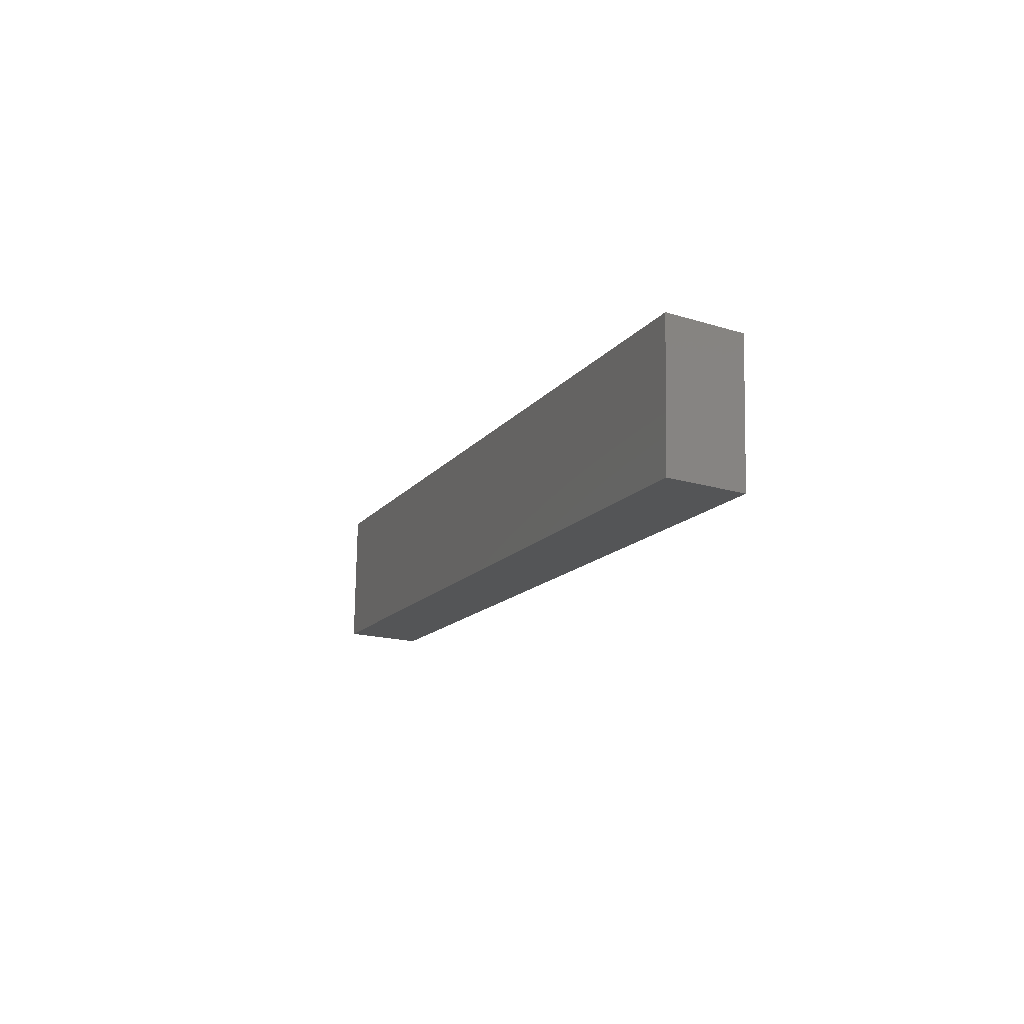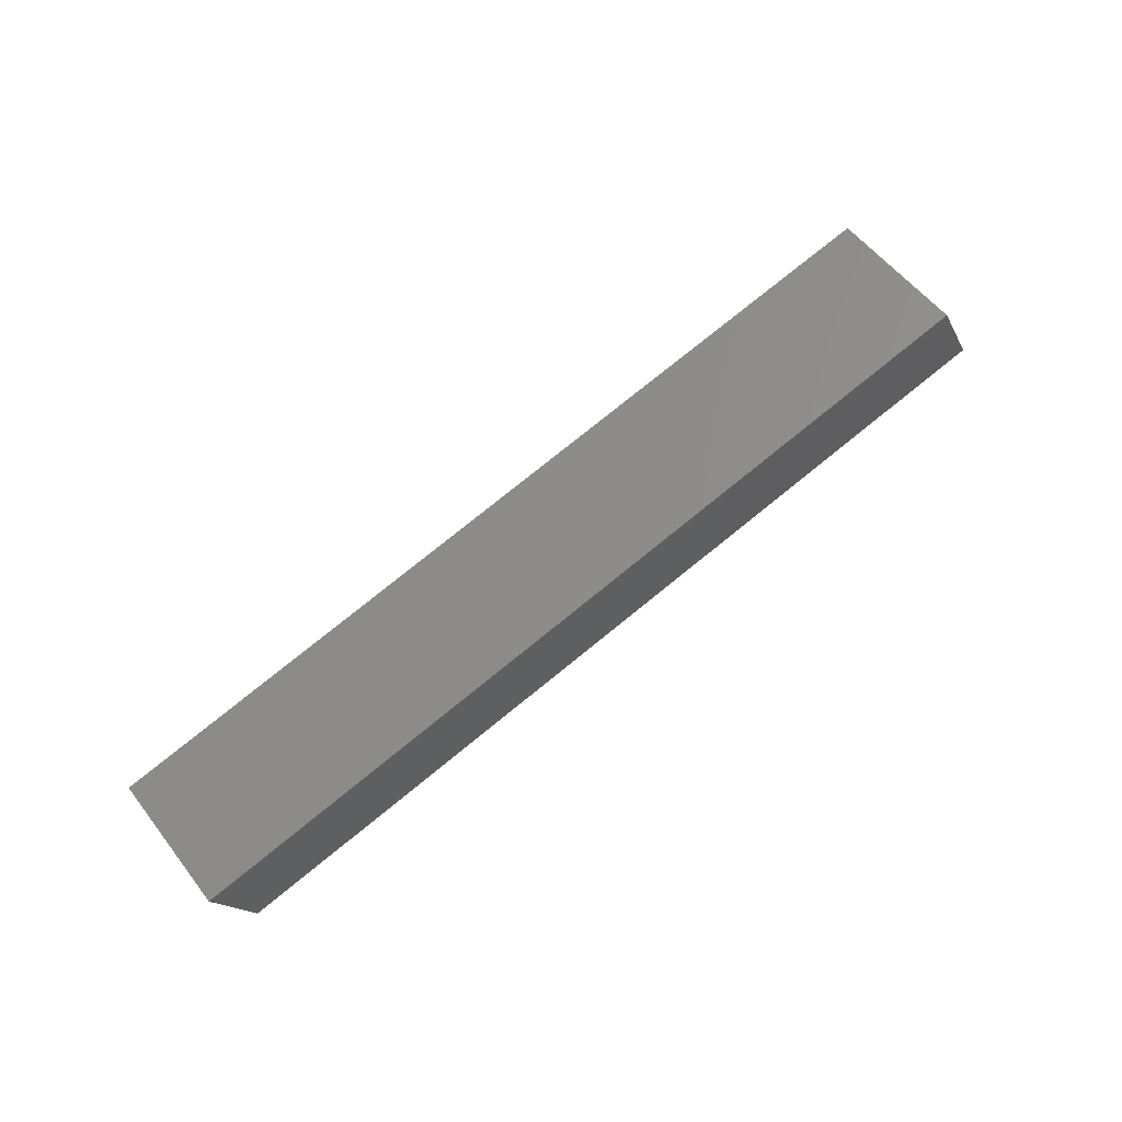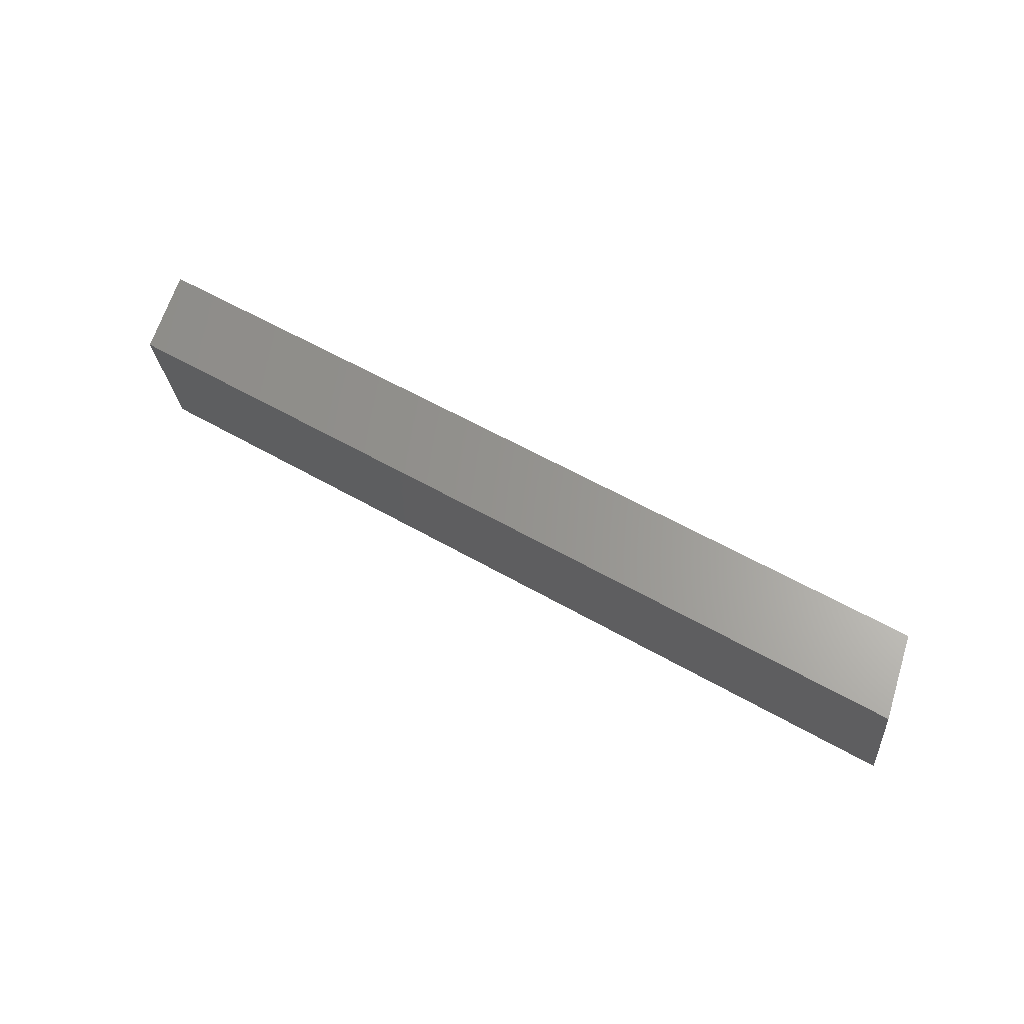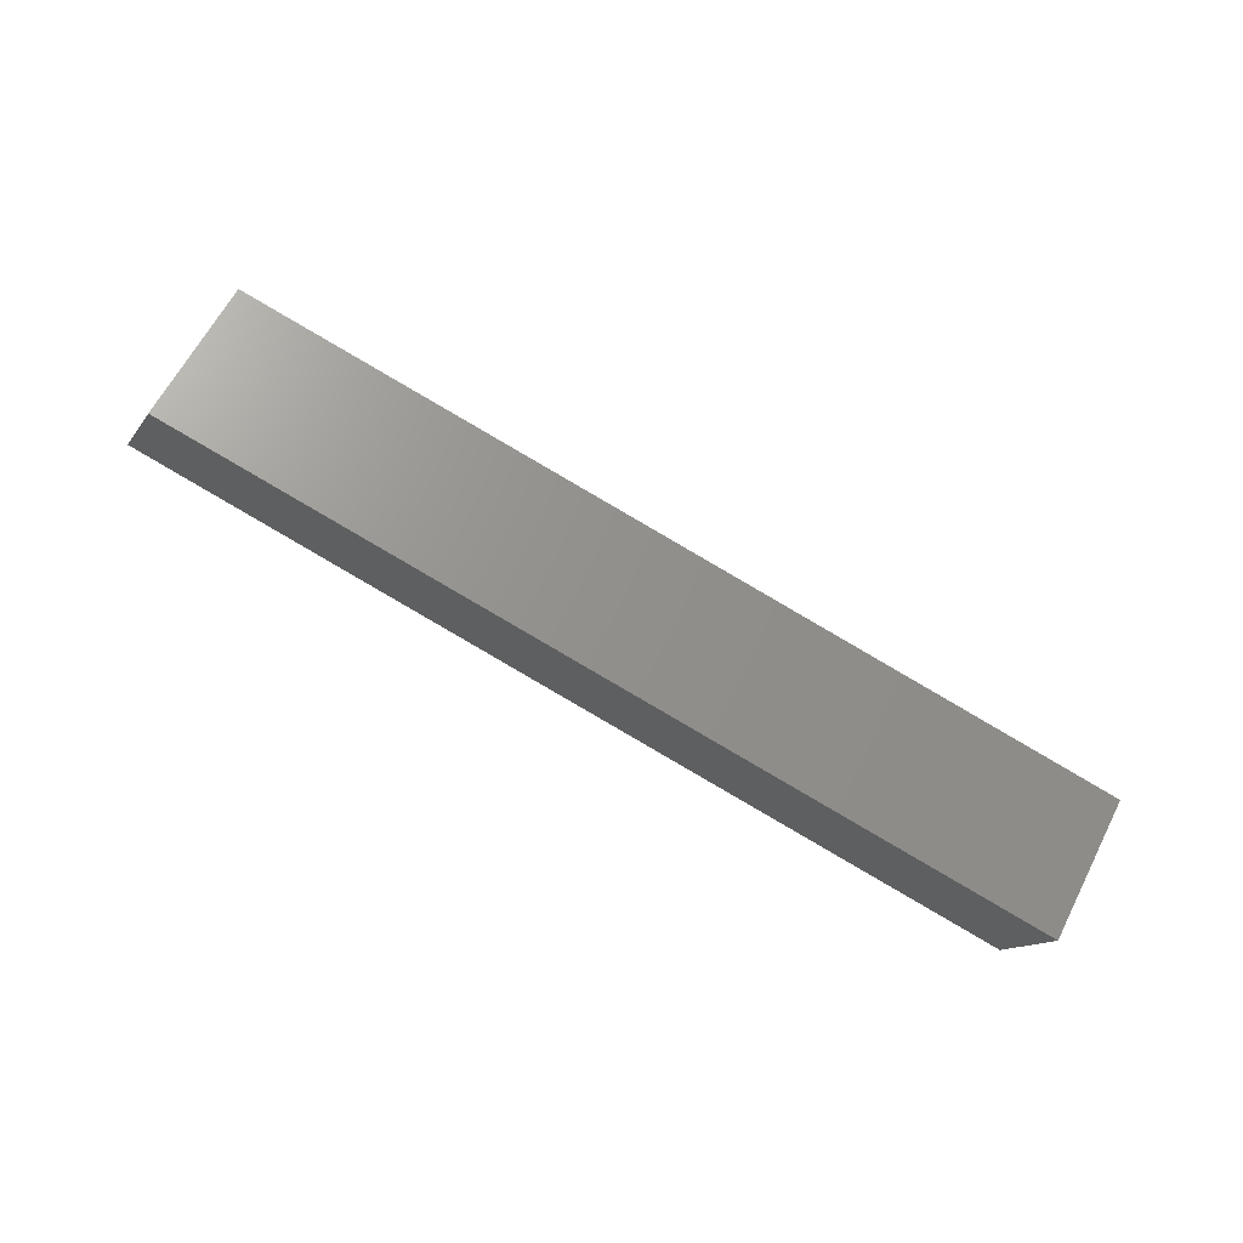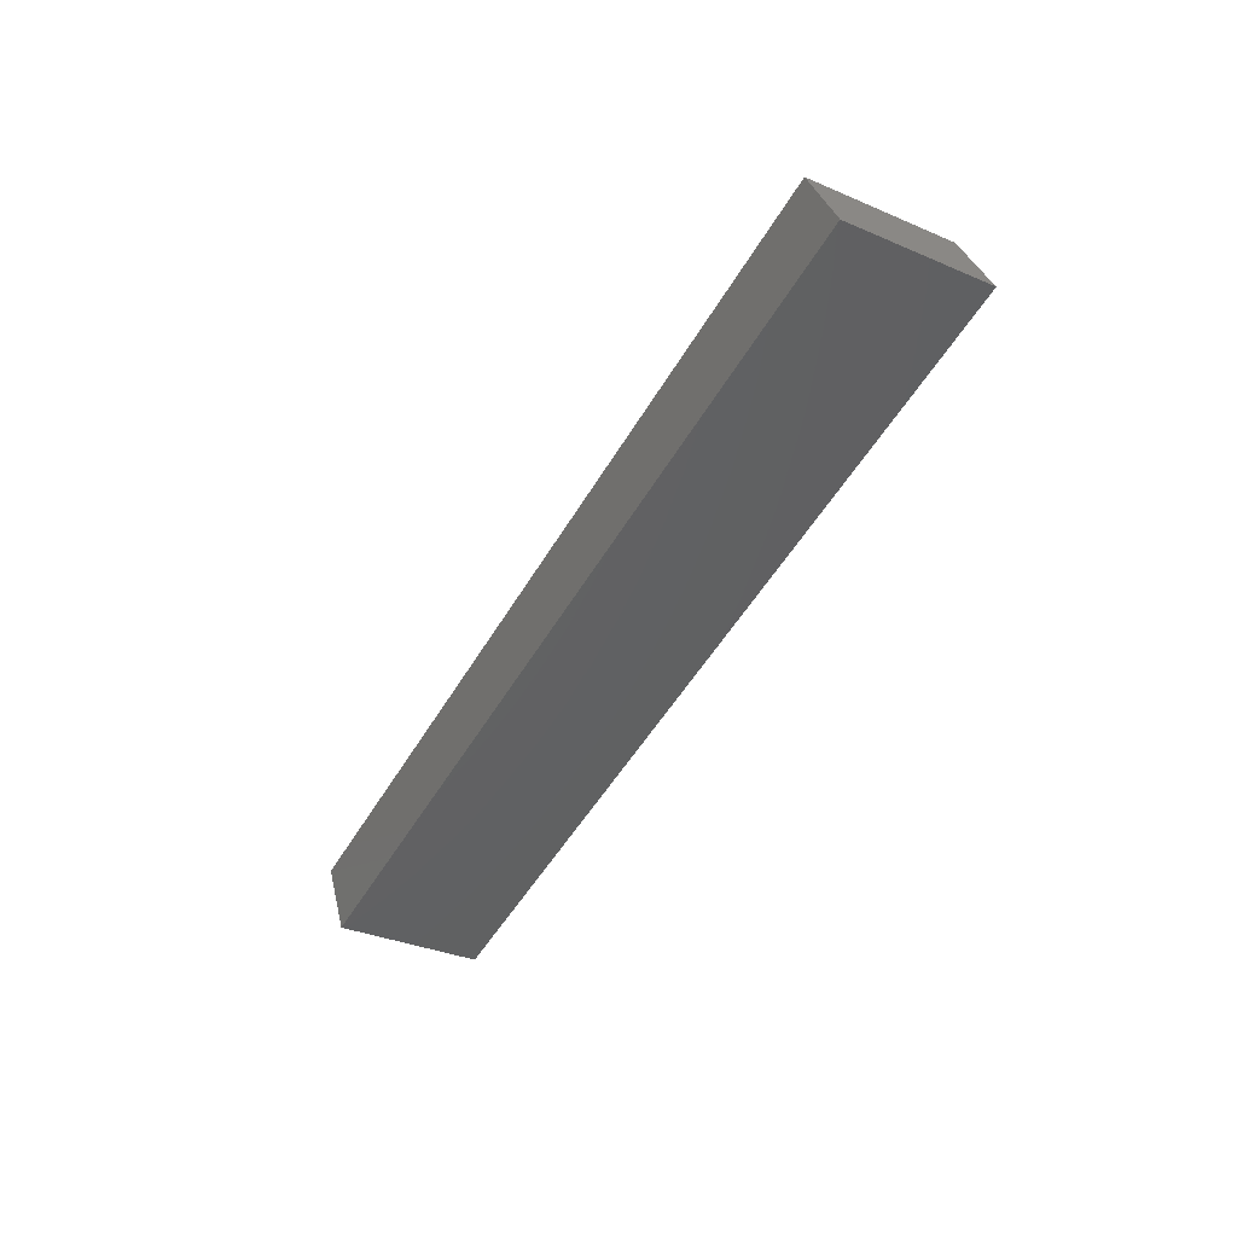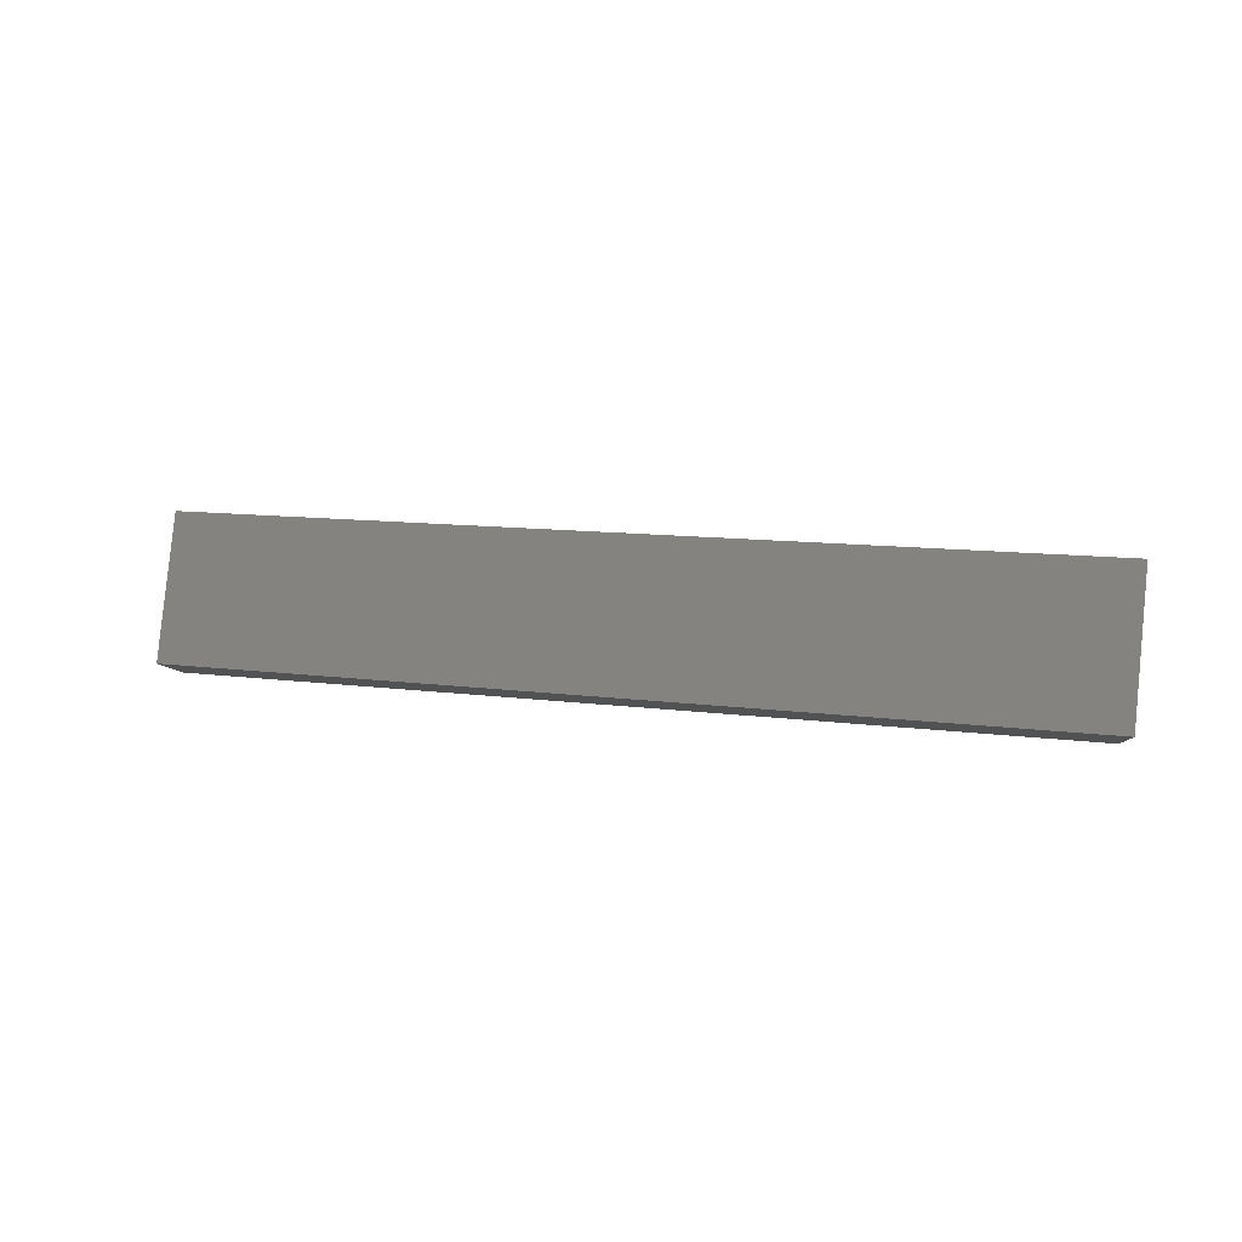
<metadata>
{"format":"stl","ext":"stl","renderer":"f3d","projection":"perspective","resolution":1024,"background":"white","views":[{"elev":-19.9,"azim":-98.5,"up":"+Y"},{"elev":55.7,"azim":149.7,"up":"+Z"},{"elev":68.5,"azim":44.1,"up":"+Y"},{"elev":62.9,"azim":33.9,"up":"+Z"},{"elev":-34.3,"azim":-113.2,"up":"+Z"},{"elev":-9.8,"azim":-148.8,"up":"+Y"}]}
</metadata>
<code>
# stl→obj: 8 verts, 12 faces
v 9423 1351 5341
v 9572 1369 5305
v 9426 1326 5341
v 9575 1344 5305
v 9429 1352 5355
v 9432 1327 5355
v 9578 1369 5319
v 9581 1345 5319
f 1 2 3
f 3 2 4
f 1 3 5
f 5 3 6
f 7 2 5
f 5 2 1
f 8 4 7
f 7 4 2
f 3 4 6
f 6 4 8
f 5 6 7
f 7 6 8

</code>
